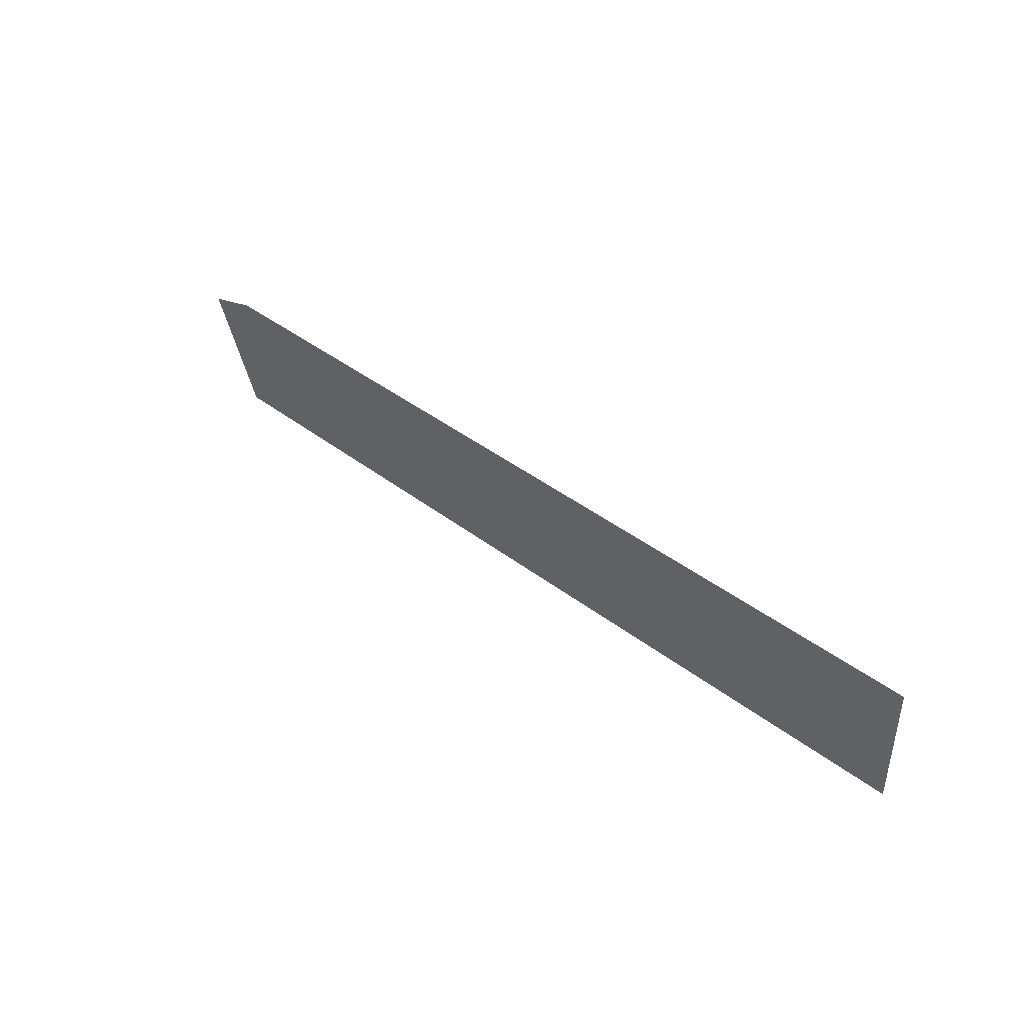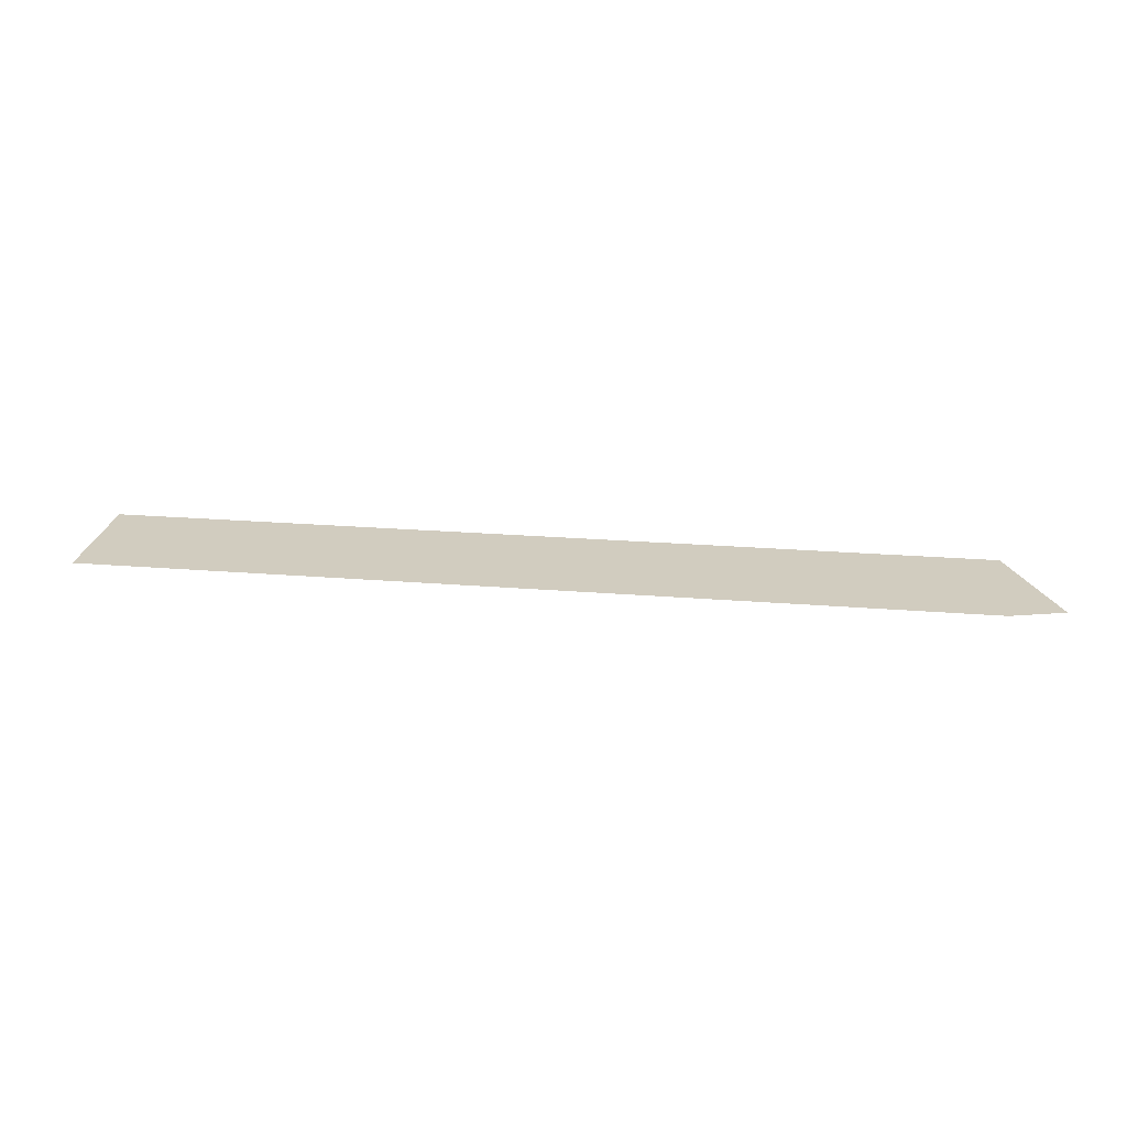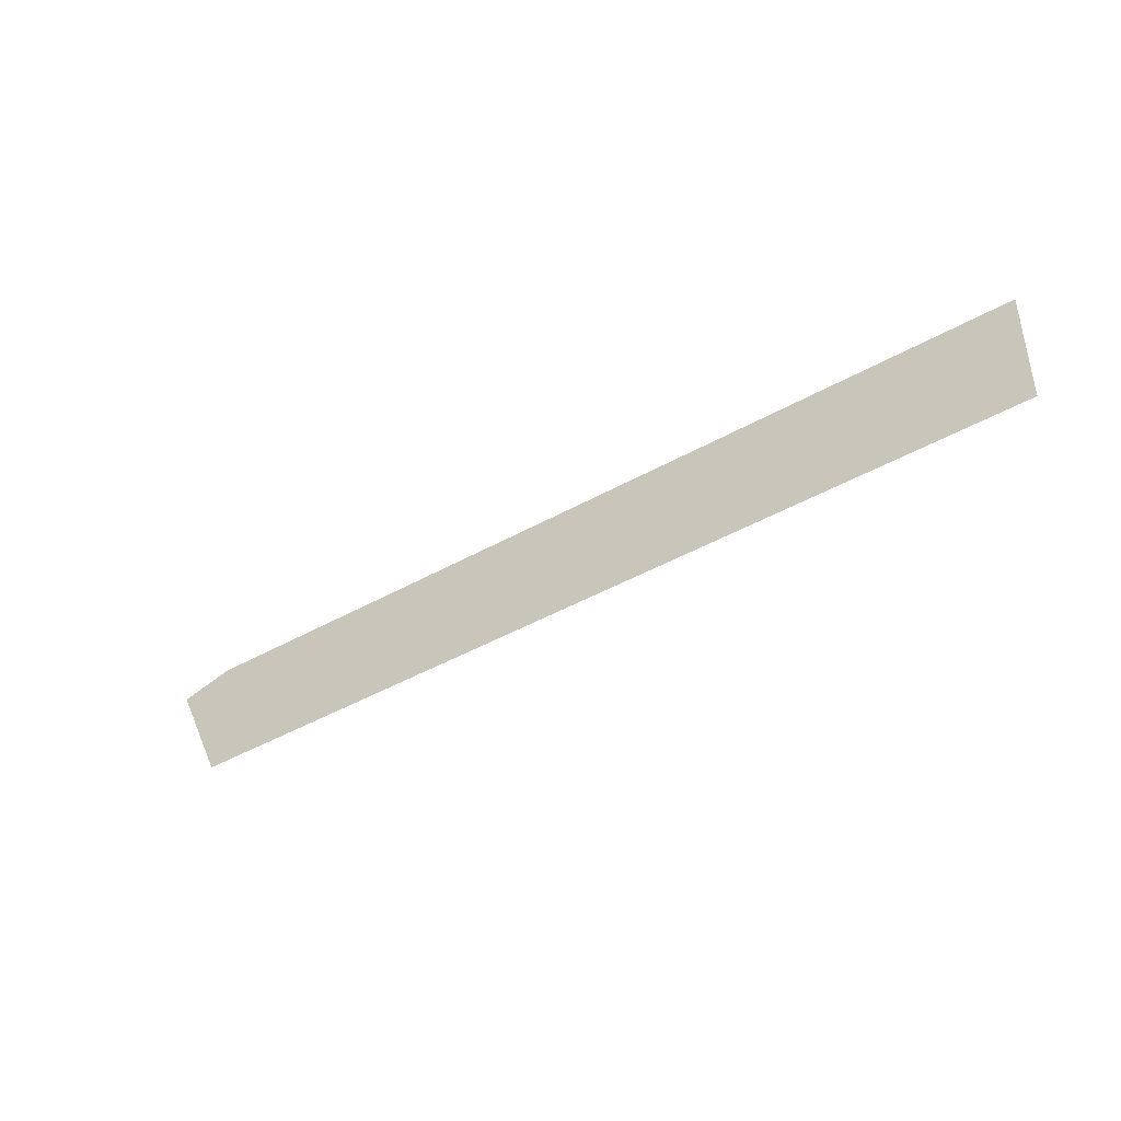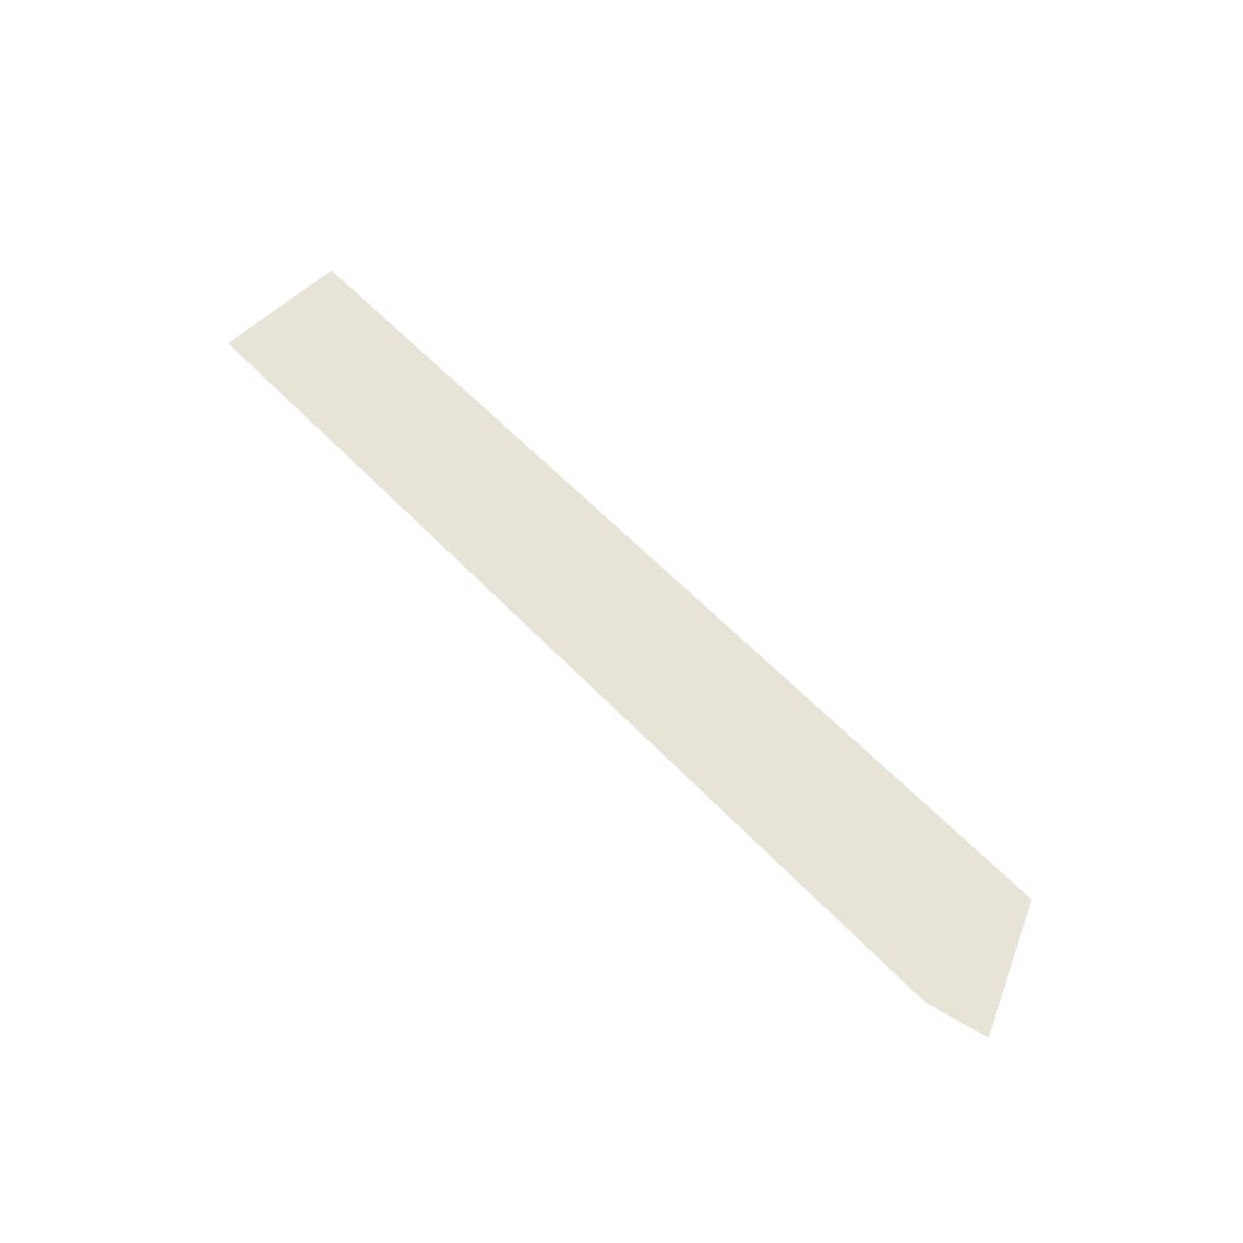
<metadata>
{"format":"obj","ext":"obj","renderer":"f3d","projection":"perspective","resolution":1024,"background":"white","views":[{"elev":39.1,"azim":-135.8,"up":"+Z"},{"elev":23.8,"azim":7.6,"up":"+Y"},{"elev":-44.1,"azim":-146.4,"up":"+Z"},{"elev":62.1,"azim":46.1,"up":"+Y"}]}
</metadata>
<code>
g default
v -22.08 1.254 1.822
v 21.78 1.254 1.943
v -21.97 1.254 -4.37
v 21.85 1.254 -4.347
v 24.44 1.254 1.219
g polySurface244
f 1 2 4 3
f 4 2 5

</code>
